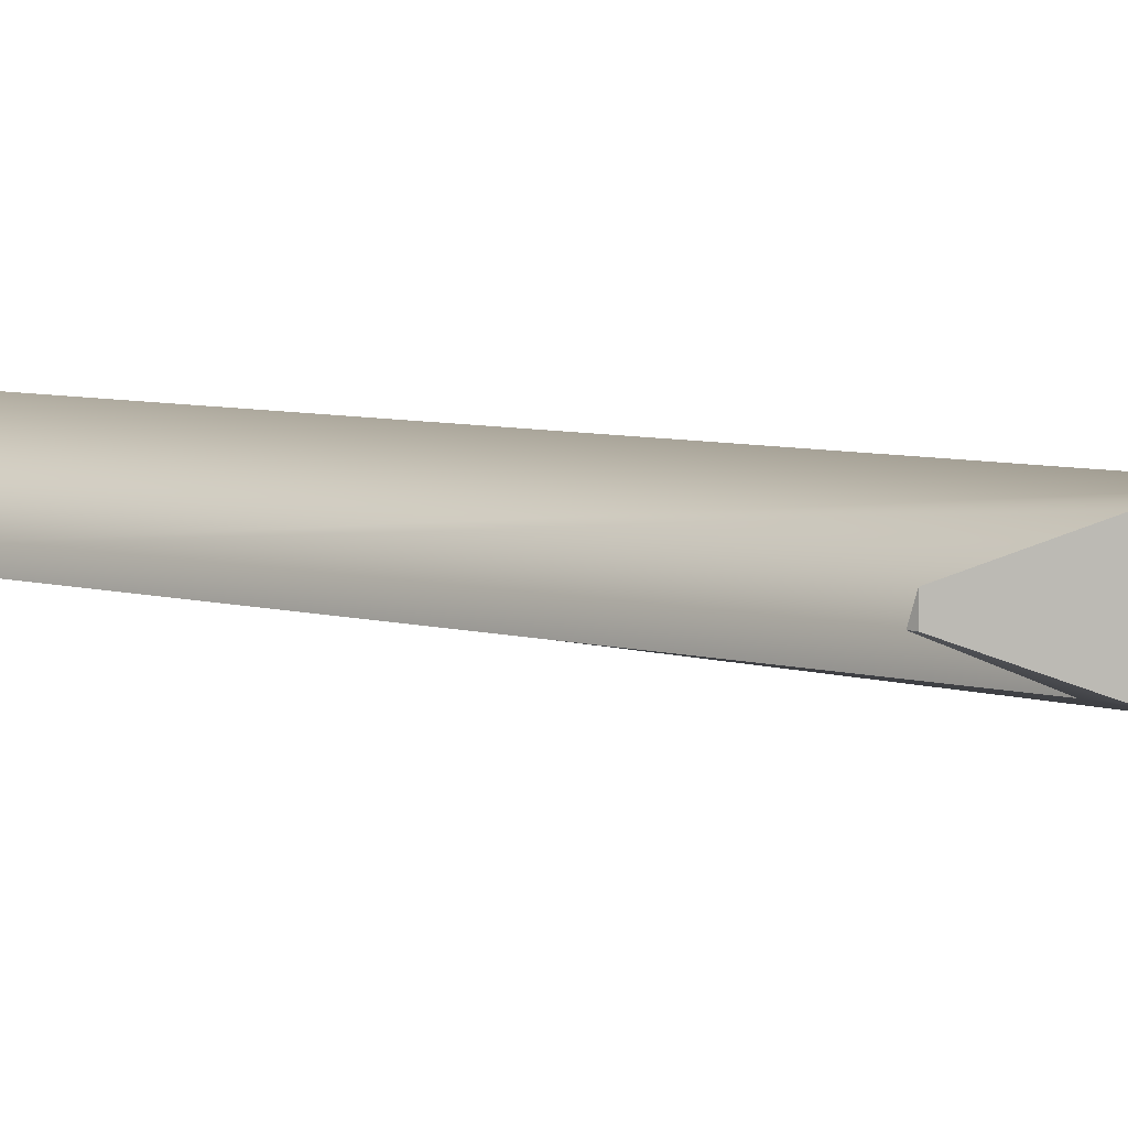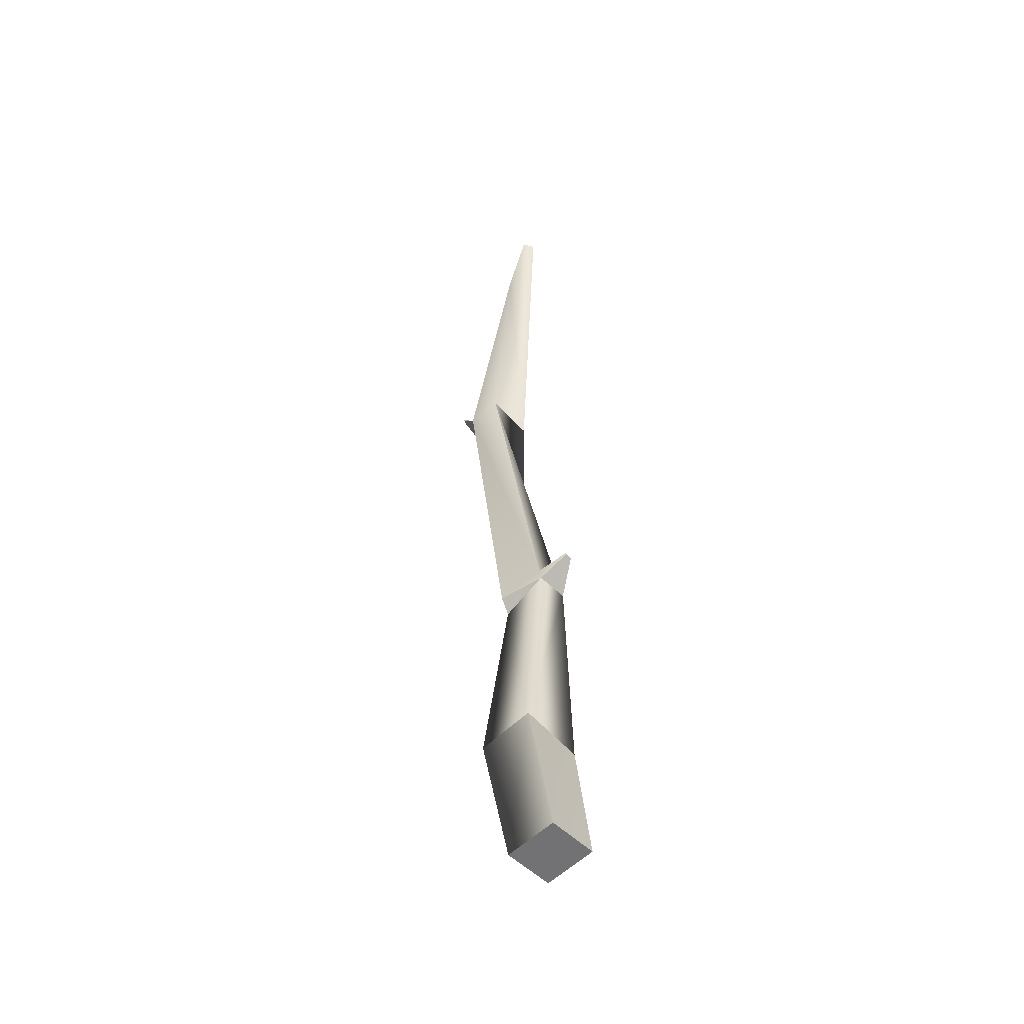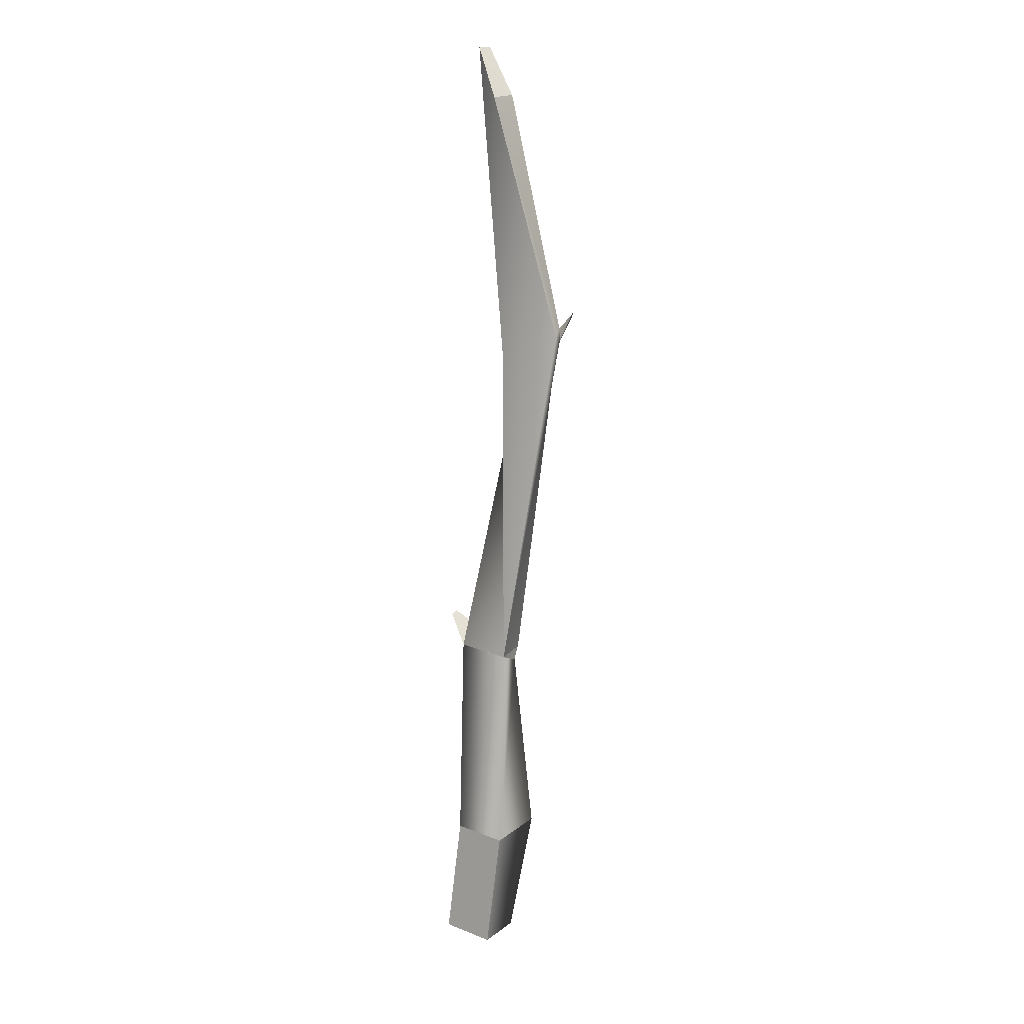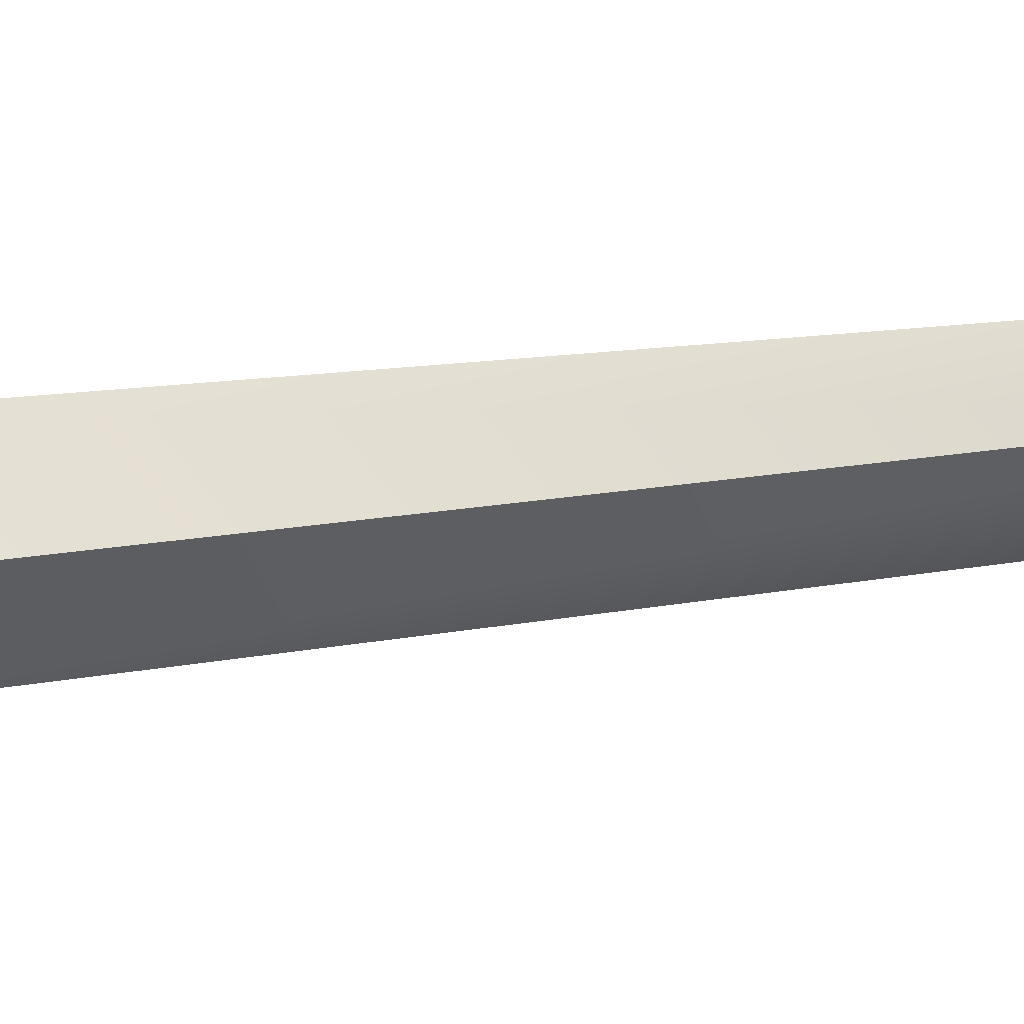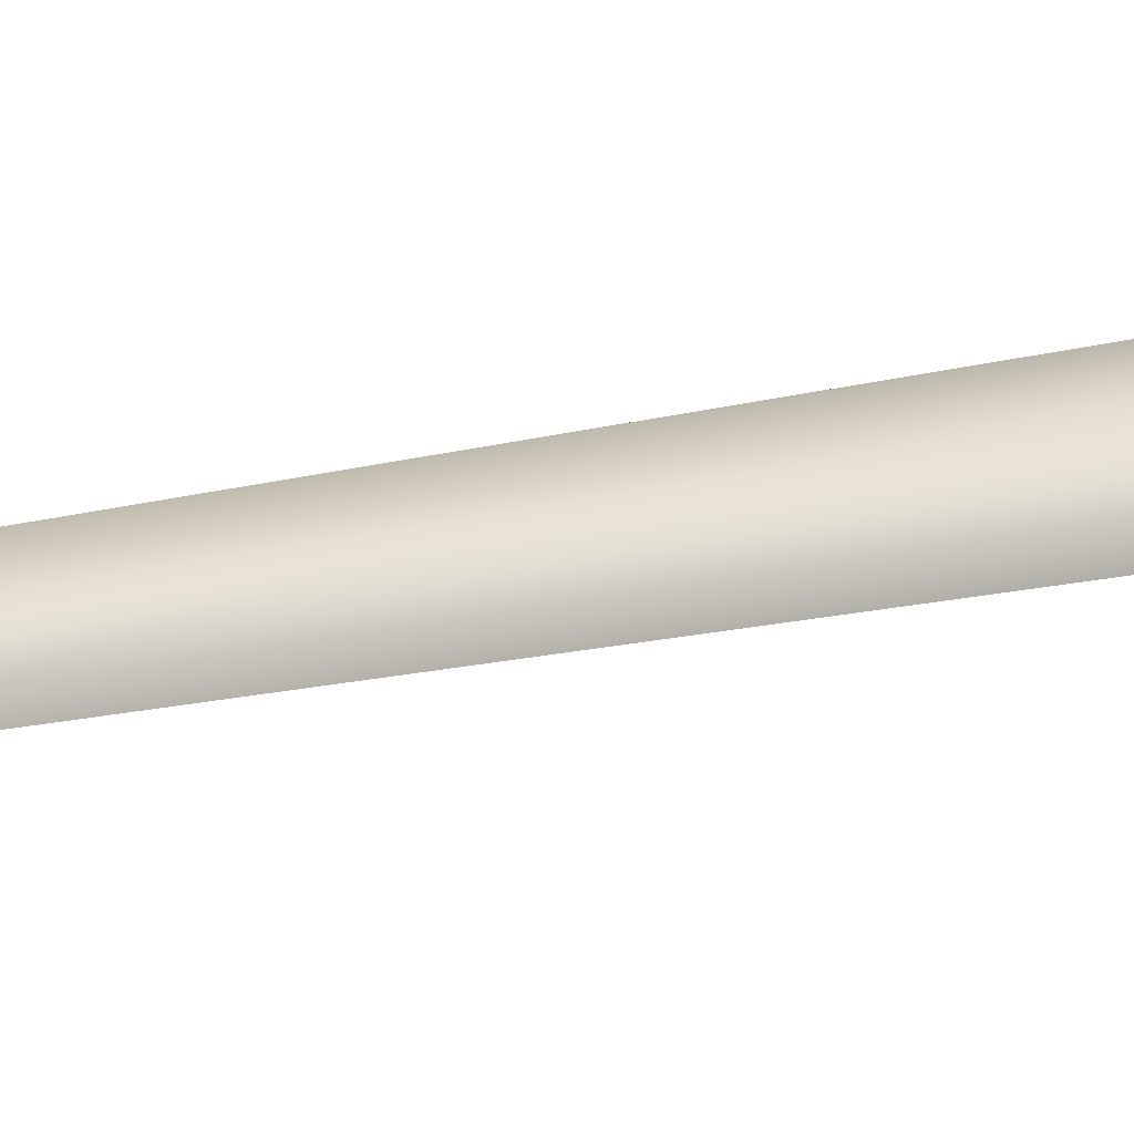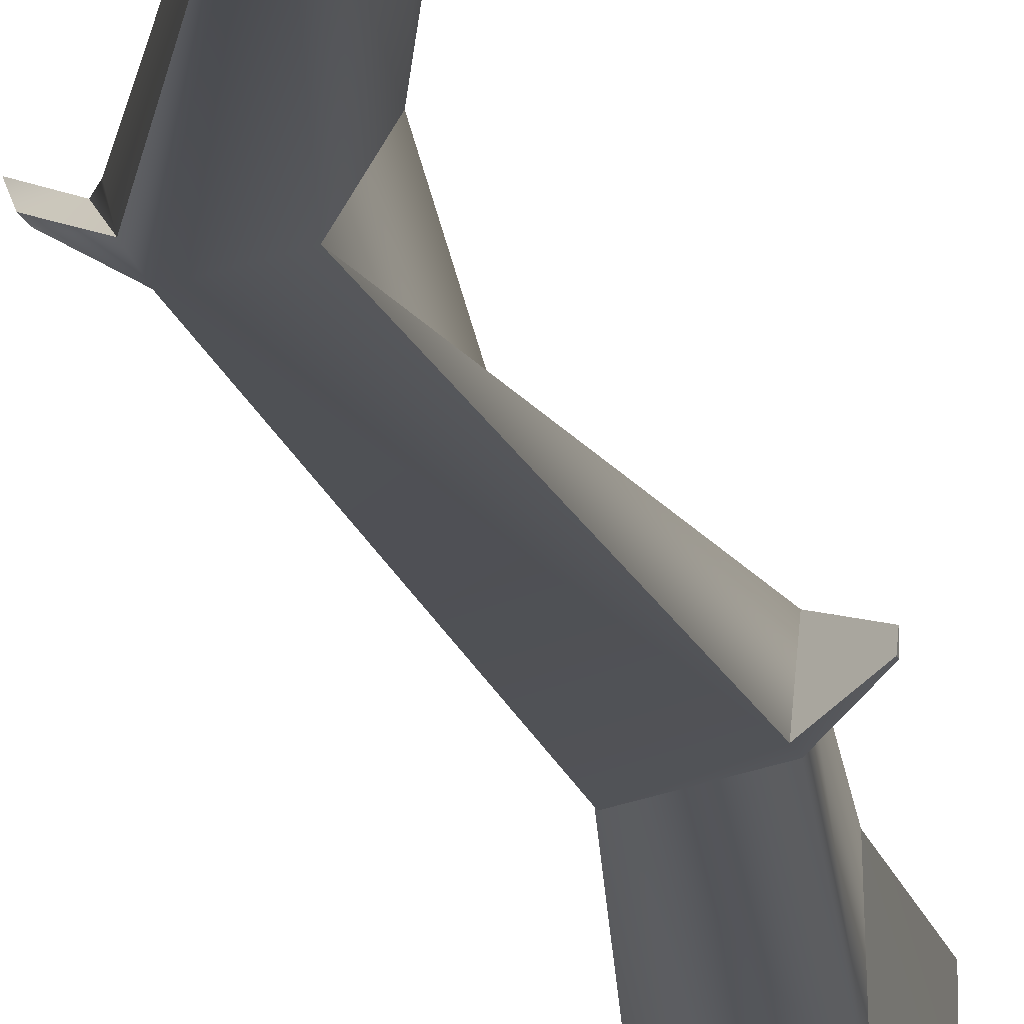
<metadata>
{"format":"obj","ext":"obj","renderer":"f3d","projection":"perspective","resolution":1024,"background":"white","views":[{"elev":6.7,"azim":-55.6,"up":"+Z"},{"elev":-50.2,"azim":-137.8,"up":"+Y"},{"elev":12.0,"azim":30.6,"up":"+Y"},{"elev":-46.2,"azim":90.1,"up":"+Z"},{"elev":10.9,"azim":-133.1,"up":"+Z"},{"elev":-17.6,"azim":-174.4,"up":"+Z"}]}
</metadata>
<code>
g default
v -0.1893 0.44 0.1451
v 0.09834 0.4018 0.1451
v -0.09834 1.126 0.1451
v 0.1893 1.087 0.1451
v -0.1095 1.154 -0.2251
v 0.2093 1.111 -0.2173
v -0.1893 0.44 -0.1451
v 0.09834 0.4018 -0.1451
v -0.09835 2.294 0.09341
v 0.1893 2.255 0.09341
v 0.1657 2.197 -0.07777
v -0.09835 2.294 -0.09341
v -0.09835 2.294 0.09341
v 0.1893 2.255 0.09341
v 0.1509 2.264 -0.1438
v -0.09835 2.294 -0.09341
v 0.1867 4.09 0.09341
v 0.4824 4.213 -0.01462
v 0.4316 4.199 -0.1312
v 0.2531 4.255 -0.1088
v -0.0764 5.863 -0.08362
v 0.1128 5.574 0.06323
v 0.1392 5.589 -0.09341
v -0.03956 5.863 -0.1425
v -0.08788 2.359 -0.09341
v -0.2253 2.454 0.02135
v -0.223 2.469 -0.02134
v -0.2253 2.454 -0.02134
v 0.4608 4.253 -0.09341
v 0.4997 4.185 -0.02697
v 0.549 4.35 -0.09718
v 0.5643 4.348 -0.05782
v 0.5372 4.319 -0.1034
g pCube2
f 1 2 3
f 3 2 4
f 22 23 21
f 21 23 24
f 2 8 4
f 4 8 6
f 6 8 5
f 8 7 5
f 7 8 1
f 1 8 2
f 1 3 7
f 7 3 5
f 6 11 4
f 4 11 10
f 6 5 11
f 11 5 12
f 4 10 3
f 10 9 3
f 3 9 5
f 9 12 5
f 9 10 13
f 13 10 14
f 14 10 15
f 10 11 15
f 16 15 12
f 11 12 15
f 16 9 13
f 15 19 14
f 18 14 30
f 14 19 30
f 16 25 15
f 15 25 19
f 25 20 19
f 26 27 28
f 18 22 17
f 17 22 21
f 31 32 33
f 21 24 17
f 24 23 17
f 17 23 20
f 29 19 23
f 23 19 20
f 25 13 20
f 13 14 20
f 20 14 17
f 17 14 18
f 12 9 16
f 13 25 26
f 26 25 27
f 16 28 25
f 25 28 27
f 16 13 28
f 28 13 26
f 23 22 29
f 30 29 18
f 18 29 22
f 29 30 31
f 31 30 32
f 19 33 30
f 30 33 32
f 19 29 33
f 33 29 31

</code>
